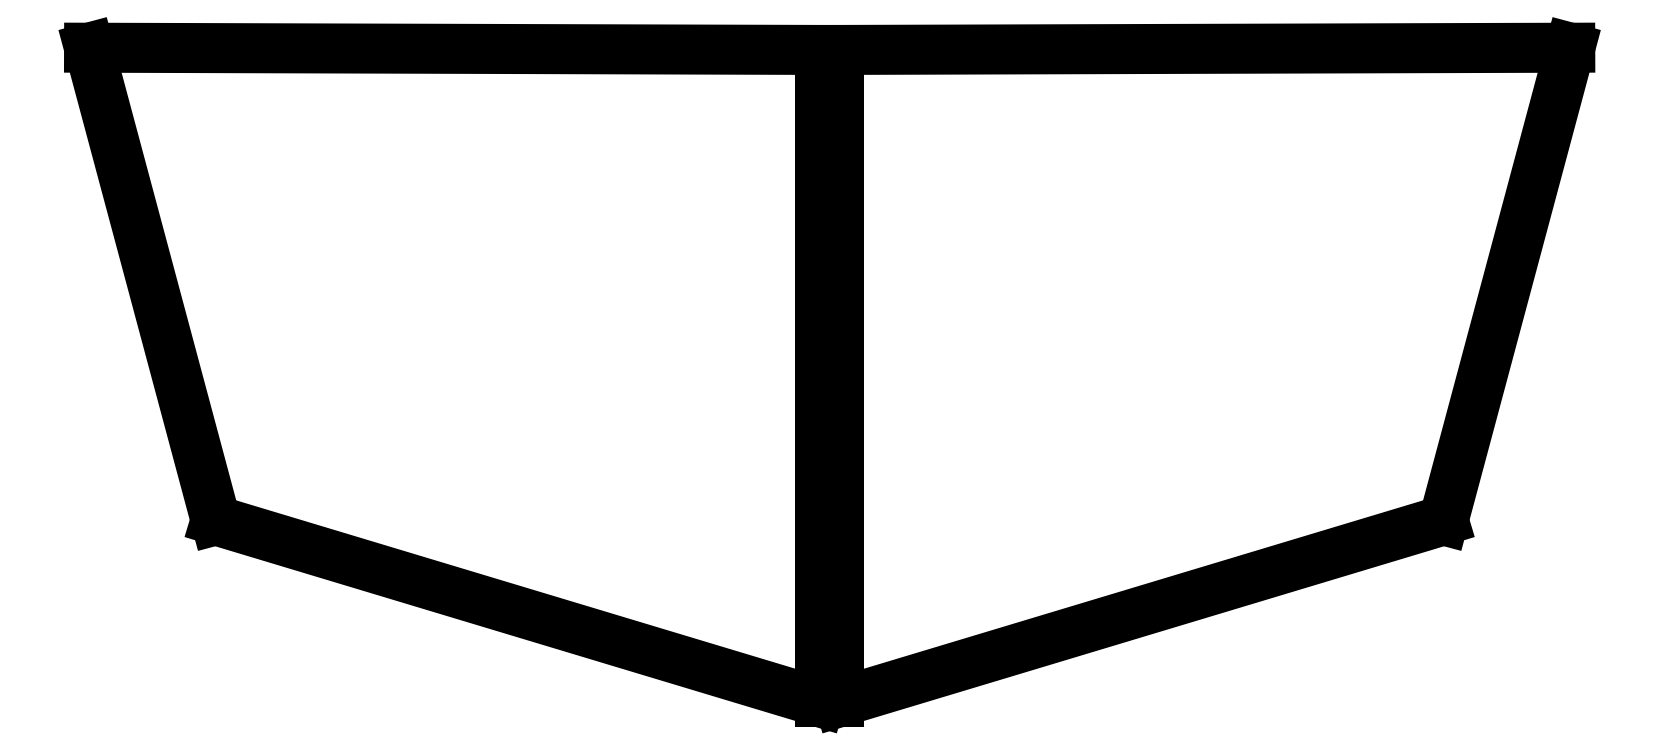
<metadata>
{"format":"dxf","ext":"dxf","renderer":"ezdxf+matplotlib","layout":"modelspace","background":"white","min_lineweight":24,"dpi":150}
</metadata>
<code>
0
SECTION
2
ENTITIES
0
LINE
8
0
10
-9.5
20
85
11
-9.5
21
17
0
LINE
8
0
10
-9.5
20
17
11
53.5
21
35.97
0
LINE
8
0
10
53.5
20
35.97
11
66.7
21
85.23
0
LINE
8
0
10
66.7
20
85.23
11
-9.5
21
85
0
LINE
8
0
10
-11.5
20
85
11
-11.5
21
17
0
LINE
8
0
10
-11.5
20
17
11
-74.5
21
35.97
0
LINE
8
0
10
-74.5
20
35.97
11
-87.7
21
85.23
0
LINE
8
0
10
-87.7
20
85.23
11
-11.5
21
85
0
ENDSEC
0
EOF

</code>
